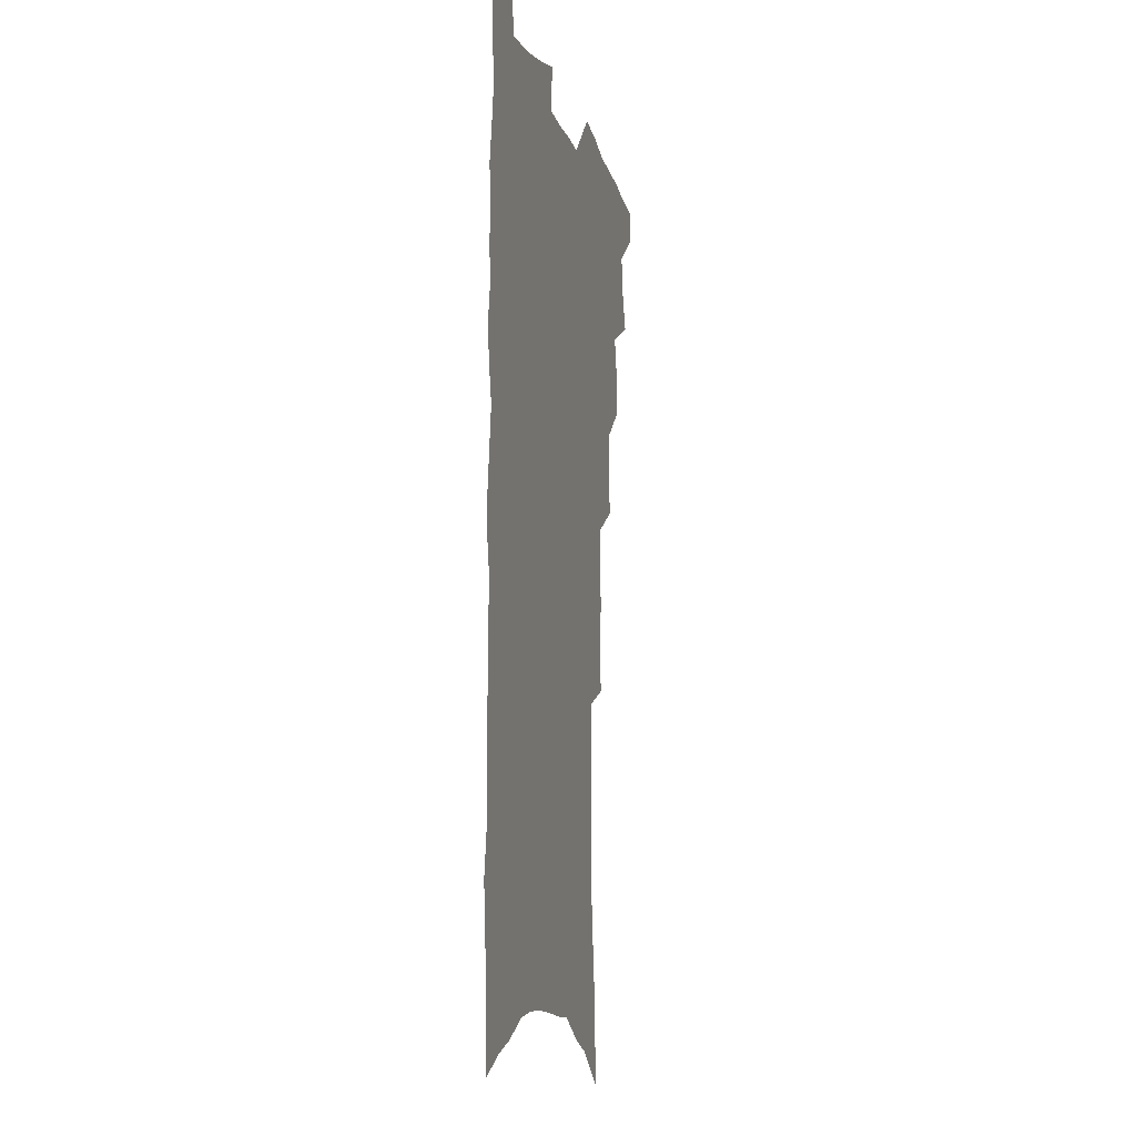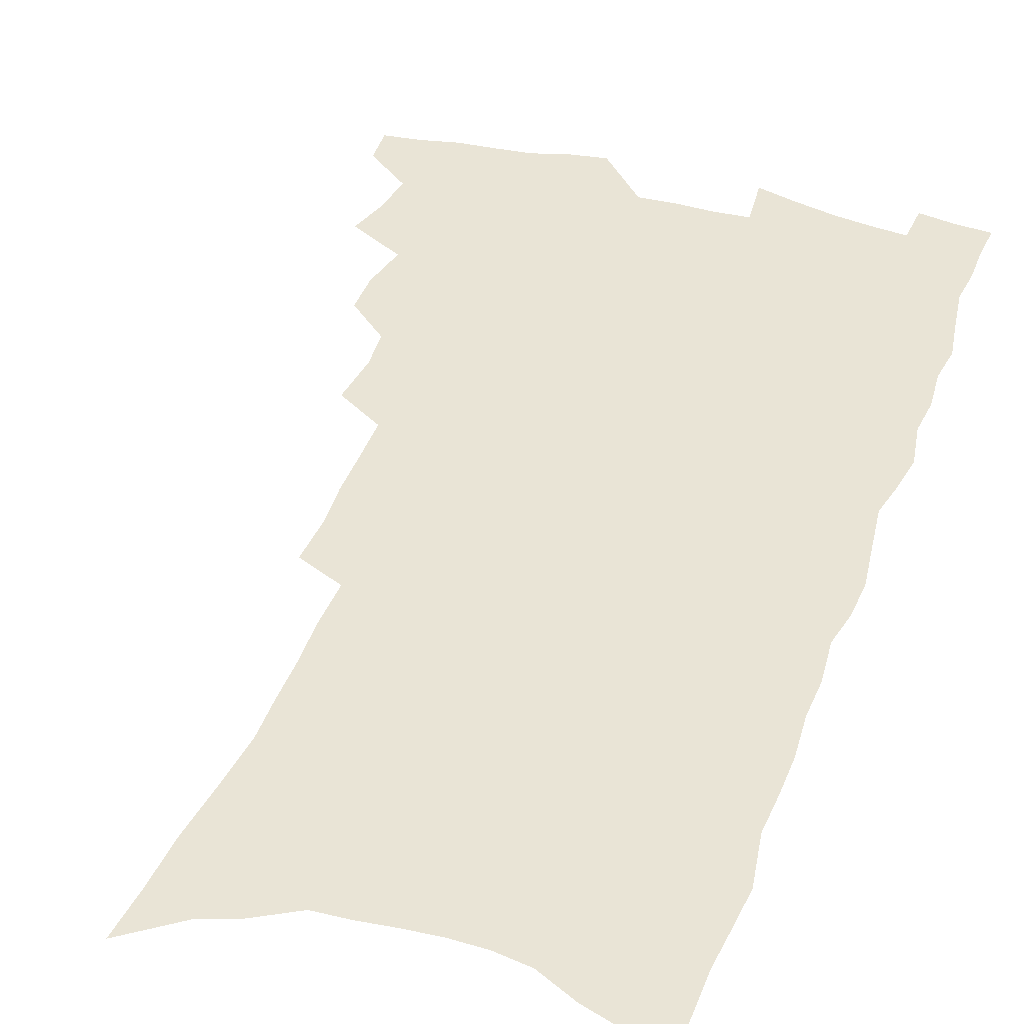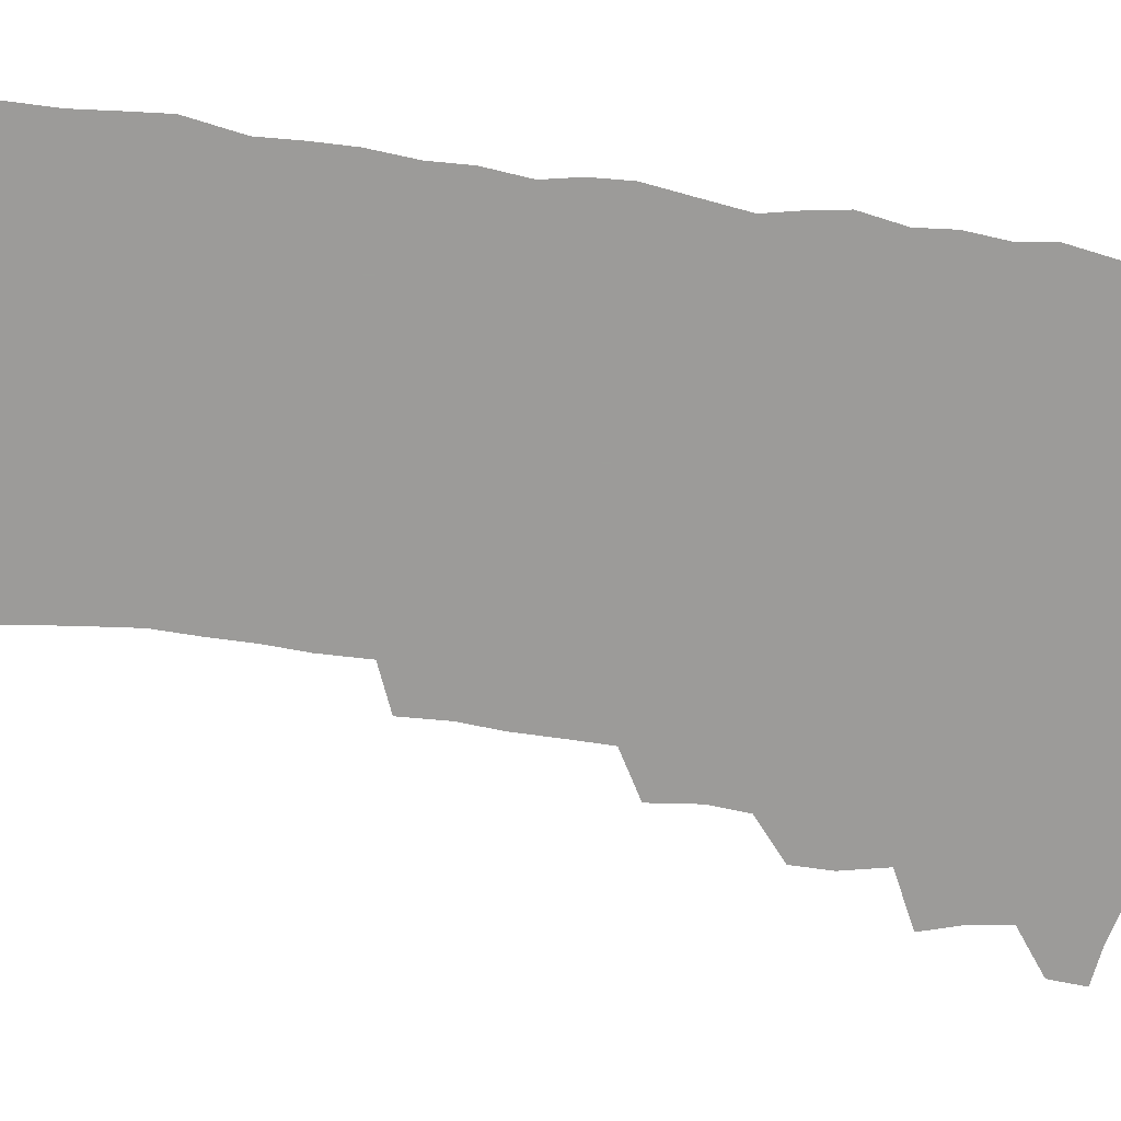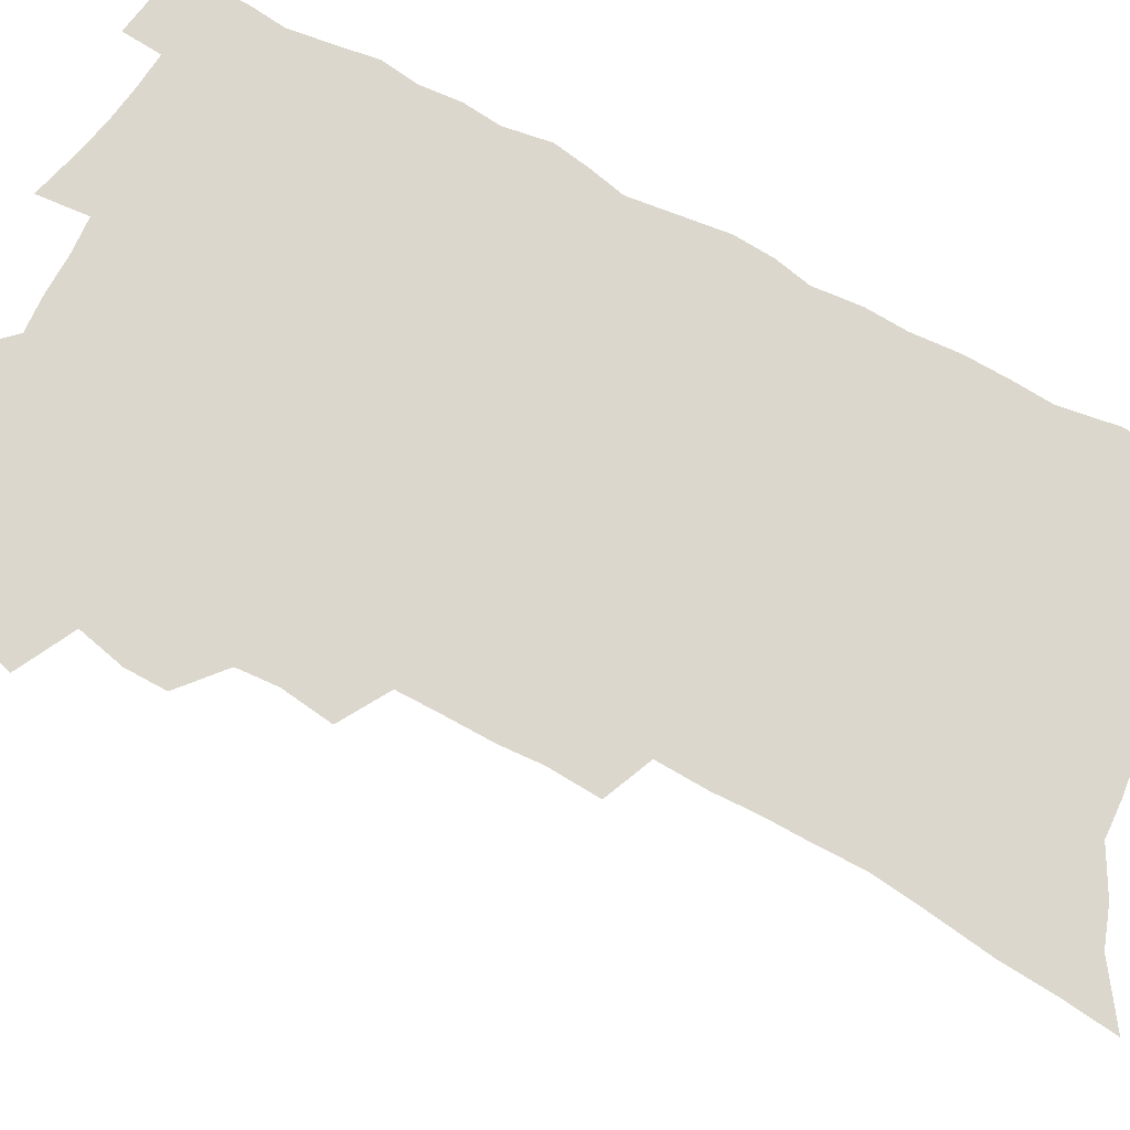
<metadata>
{"format":"obj","ext":"obj","renderer":"f3d","projection":"perspective","resolution":1024,"background":"white","views":[{"elev":-9.3,"azim":104.0,"up":"+Y"},{"elev":42.5,"azim":19.8,"up":"+Z"},{"elev":-69.9,"azim":82.0,"up":"+Z"},{"elev":73.3,"azim":-61.3,"up":"+Z"}]}
</metadata>
<code>
v 486 529.6 0
v 485.1 543.5 0
v 496.3 486.3 0
v 501 501.6 0
v 503 516.9 0
v 502.1 530.8 0
v 499.4 545.4 0
v 513.6 443.2 0
v 513.6 458.4 0
v 517.3 475.8 0
v 520.4 491.1 0
v 517.8 504.1 0
v 518.7 518.3 0
v 516.9 532.1 0
v 513.1 548.5 0
v 528 396.2 0
v 530.3 415.3 0
v 529.1 430.2 0
v 532.8 448.2 0
v 533 463.2 0
v 532.5 477.4 0
v 533.4 491.9 0
v 533.7 506 0
v 533.1 519.5 0
v 531.4 532.9 0
v 527.5 549.8 0
v 545.9 317.4 0
v 546.9 336.1 0
v 545.7 352 0
v 545.8 369.2 0
v 545.6 386 0
v 545.5 402.6 0
v 546 419.1 0
v 549.2 437.3 0
v 547.6 450.4 0
v 548.9 465.6 0
v 549.4 480 0
v 547.8 493.3 0
v 548 507.1 0
v 546.9 520.8 0
v 545 534.9 0
v 541.7 551.4 0
v 555.9 157.1 0
v 557.9 177.7 0
v 559 197.4 0
v 561.8 220 0
v 564 241.1 0
v 563.6 257.8 0
v 563.7 275 0
v 563 291.3 0
v 563.5 310.2 0
v 563.7 328.1 0
v 562.7 343.6 0
v 562.5 359.9 0
v 562 375.8 0
v 561.9 391.9 0
v 562.6 408.5 0
v 562.8 424.1 0
v 562.7 438.7 0
v 564.6 454.6 0
v 563.3 467.5 0
v 563.8 481.5 0
v 564.6 495 0
v 562.5 508.6 0
v 560.8 522.6 0
v 558.8 537.4 0
v 555.3 555.6 0
v 575.6 171.6 0
v 574 187 0
v 578.3 213.3 0
v 579.3 232.6 0
v 579.6 250.5 0
v 579.8 267.8 0
v 578.6 282.9 0
v 577.3 298.1 0
v 578.8 318.3 0
v 578.5 334.7 0
v 578.1 350.1 0
v 578.1 366.2 0
v 576.9 380.4 0
v 577.6 397.2 0
v 576.7 411 0
v 577.8 427.2 0
v 577.3 441.1 0
v 577.8 455.6 0
v 577.8 469.2 0
v 578 482.9 0
v 577.3 496.1 0
v 577.4 509.2 0
v 575.6 523 0
v 573.4 538.3 0
v 569.4 557.9 0
v 589.1 176.7 0
v 592.3 201.9 0
v 593.9 223.2 0
v 593.3 238.9 0
v 594.5 259.3 0
v 593.5 273.6 0
v 592.3 288.4 0
v 592.6 306.7 0
v 591.9 321.9 0
v 591 336.4 0
v 592.6 355.7 0
v 591.9 369.6 0
v 591.1 384.2 0
v 591.2 399.7 0
v 591.5 414.6 0
v 591.9 429.5 0
v 591.3 442.8 0
v 591.4 456.8 0
v 592.2 471.1 0
v 591.8 483.8 0
v 591.2 496.9 0
v 590.6 510.2 0
v 589.2 524.3 0
v 588.1 538.4 0
v 604.6 185.6 0
v 605.9 206.9 0
v 606.5 225.8 0
v 606.6 243.5 0
v 606.6 260.3 0
v 605.9 275.5 0
v 605.6 292.5 0
v 605.3 309 0
v 605.2 326 0
v 605.6 343.3 0
v 604.9 355.5 0
v 604.8 372 0
v 604.7 387.2 0
v 605.2 403.2 0
v 604.7 415.9 0
v 604.9 430.6 0
v 604.7 444.1 0
v 604.7 457.6 0
v 604.9 471 0
v 605 484.2 0
v 605.1 497.3 0
v 604.3 510.6 0
v 603 525 0
v 602.1 539.4 0
v 617.8 186.5 0
v 619.2 211.3 0
v 619.4 229.6 0
v 619.1 245.4 0
v 619.1 263 0
v 618.6 278.2 0
v 618.1 293.5 0
v 618.1 311.8 0
v 618.1 329.3 0
v 617.9 344.3 0
v 617.6 357.6 0
v 617.5 373.3 0
v 617.4 388 0
v 617.5 403 0
v 617.4 415.7 0
v 617.8 431.6 0
v 617.7 444.6 0
v 618 458.6 0
v 618.1 471.7 0
v 618 484.4 0
v 618.1 497.6 0
v 618.1 510.6 0
v 618 523.7 0
v 616.5 539.3 0
v 631.2 188.2 0
v 631.7 211.1 0
v 631.8 230.2 0
v 631.7 247.4 0
v 631.5 264.4 0
v 631.2 279.7 0
v 631 296.8 0
v 630.6 312.6 0
v 630.5 328.9 0
v 630.3 344.1 0
v 630.2 358.8 0
v 630.1 373.5 0
v 630.1 389.1 0
v 630.1 402.9 0
v 630.2 417 0
v 630.4 432 0
v 630.5 444.9 0
v 630.7 458.5 0
v 630.9 471.6 0
v 631 484.5 0
v 631.2 497.6 0
v 631.3 510.5 0
v 631.4 523.5 0
v 630.3 540.3 0
v 628.5 559.3 0
v 644.5 189.4 0
v 644.4 212.5 0
v 644.2 230.3 0
v 644.2 245.7 0
v 643.9 264 0
v 643.8 280.4 0
v 643.5 296.5 0
v 643 314 0
v 642.9 329 0
v 642.9 343.2 0
v 642.8 357.9 0
v 642.7 374.1 0
v 642.7 388.7 0
v 642.8 402.8 0
v 642.9 416.9 0
v 642.9 431.4 0
v 643.2 444.7 0
v 643.4 458.3 0
v 643.8 471.4 0
v 644.1 484.9 0
v 644.4 497.6 0
v 644.5 510.3 0
v 644.7 523.8 0
v 644.8 538.6 0
v 644.1 555.3 0
v 657.8 189.5 0
v 657.2 210.6 0
v 657 228 0
v 656.7 245.1 0
v 658.5 257.5 0
v 656.5 278.5 0
v 656.2 294.9 0
v 655.8 311.2 0
v 655.4 328 0
v 655.4 343.1 0
v 655.4 357.8 0
v 655.3 372.9 0
v 655.4 387.5 0
v 655.8 401.3 0
v 655.7 415.9 0
v 656.2 429.6 0
v 656.2 443.7 0
v 656.8 456.8 0
v 656.8 470.8 0
v 657 484.1 0
v 657.2 497.2 0
v 657.9 510.3 0
v 658.3 523.6 0
v 659 536.9 0
v 659.1 552.1 0
v 671.3 187.6 0
v 670.7 206.8 0
v 669.7 226.9 0
v 670.6 241.1 0
v 670.4 257.6 0
v 668.6 279.4 0
v 669.1 293.4 0
v 668.1 311.4 0
v 667.8 326.8 0
v 668.1 341.4 0
v 668.5 355.6 0
v 667.8 371.7 0
v 668.5 385.4 0
v 668.8 399.6 0
v 670.1 412.6 0
v 669.8 427.2 0
v 669.3 442.2 0
v 670 455.7 0
v 670.1 469.5 0
v 669.7 483.8 0
v 670.4 496.6 0
v 671.1 509.6 0
v 671.9 523 0
v 672.5 536.5 0
v 673.4 550.3 0
v 686.4 180.6 0
v 685.2 201.2 0
v 683 223.3 0
v 684 238.6 0
v 683.2 256.6 0
v 683.5 272.7 0
v 682.2 290.8 0
v 682.4 305.9 0
v 680.5 324.1 0
v 682.3 337.1 0
v 682.2 352.3 0
v 683 366.6 0
v 682.3 382.2 0
v 682.7 396.5 0
v 683.5 410.4 0
v 683 425.6 0
v 683.9 439 0
v 683.8 453.7 0
v 684 467.7 0
v 683.6 481.9 0
v 684.4 495.2 0
v 684.6 508.8 0
v 685.3 522.1 0
v 686.1 535.3 0
v 687.1 549.1 0
v 688 564 0
v 700.8 176.2 0
v 699.9 195.7 0
v 700.2 213 0
v 699.9 230.7 0
v 697.8 250.6 0
v 698.3 266.7 0
v 698 283.3 0
v 697.1 300.2 0
v 697.8 315.4 0
v 697.6 331.1 0
v 697.8 346.2 0
v 699.4 360.1 0
v 698.8 375.9 0
v 698 391.8 0
v 698.2 406.6 0
v 697.7 422 0
v 697.4 436.8 0
v 699.5 450 0
v 699.3 464.6 0
v 697.3 480.2 0
v 699.2 493.2 0
v 699.1 507.3 0
v 698.9 521.3 0
v 699.3 534.4 0
v 701 548.2 0
v 702 561.9 0
v 716.4 169.1 0
v 716.9 186.3 0
v 717.1 203.7 0
v 718.6 219.3 0
v 719.9 235.3 0
v 716.5 256.2 0
v 717.4 271.8 0
v 717.7 287.7 0
v 716.4 305.3 0
v 717.1 320.5 0
v 715.4 337.9 0
v 718 351.2 0
v 718.9 366.1 0
v 716.6 383.7 0
v 714.3 401.3 0
v 717.2 414.6 0
v 719.3 428.4 0
v 716.5 445.5 0
v 717.8 459.3 0
v 716.4 474.9 0
v 718.2 488.4 0
v 715.6 504.4 0
v 713.4 520.3 0
v 714.8 533.8 0
v 714.8 547.5 0
v 715.8 561.1 0
f 5 6 1
f 1 6 2
f 6 7 2
f 10 11 3
f 3 11 4
f 11 12 4
f 4 12 5
f 12 13 5
f 5 13 6
f 13 14 6
f 6 14 7
f 14 15 7
f 18 19 8
f 8 19 9
f 19 20 9
f 9 20 10
f 20 21 10
f 10 21 11
f 21 22 11
f 11 22 12
f 22 23 12
f 12 23 13
f 23 24 13
f 13 24 14
f 24 25 14
f 14 25 15
f 25 26 15
f 31 32 16
f 16 32 17
f 32 33 17
f 17 33 18
f 33 34 18
f 18 34 19
f 34 35 19
f 19 35 20
f 35 36 20
f 20 36 21
f 36 37 21
f 21 37 22
f 37 38 22
f 22 38 23
f 38 39 23
f 23 39 24
f 39 40 24
f 24 40 25
f 40 41 25
f 25 41 26
f 41 42 26
f 51 52 27
f 27 52 28
f 52 53 28
f 28 53 29
f 53 54 29
f 29 54 30
f 54 55 30
f 30 55 31
f 55 56 31
f 31 56 32
f 56 57 32
f 32 57 33
f 57 58 33
f 33 58 34
f 58 59 34
f 34 59 35
f 59 60 35
f 35 60 36
f 60 61 36
f 36 61 37
f 61 62 37
f 37 62 38
f 62 63 38
f 38 63 39
f 63 64 39
f 39 64 40
f 64 65 40
f 40 65 41
f 65 66 41
f 41 66 42
f 66 67 42
f 43 68 44
f 68 69 44
f 44 69 45
f 69 70 45
f 45 70 46
f 70 71 46
f 46 71 47
f 71 72 47
f 47 72 48
f 72 73 48
f 48 73 49
f 73 74 49
f 49 74 50
f 74 75 50
f 50 75 51
f 75 76 51
f 51 76 52
f 76 77 52
f 52 77 53
f 77 78 53
f 53 78 54
f 78 79 54
f 54 79 55
f 79 80 55
f 55 80 56
f 80 81 56
f 56 81 57
f 81 82 57
f 57 82 58
f 82 83 58
f 58 83 59
f 83 84 59
f 59 84 60
f 84 85 60
f 60 85 61
f 85 86 61
f 61 86 62
f 86 87 62
f 62 87 63
f 87 88 63
f 63 88 64
f 88 89 64
f 64 89 65
f 89 90 65
f 65 90 66
f 90 91 66
f 66 91 67
f 91 92 67
f 68 93 69
f 93 94 69
f 69 94 70
f 94 95 70
f 70 95 71
f 95 96 71
f 71 96 72
f 96 97 72
f 72 97 73
f 97 98 73
f 73 98 74
f 98 99 74
f 74 99 75
f 99 100 75
f 75 100 76
f 100 101 76
f 76 101 77
f 101 102 77
f 77 102 78
f 102 103 78
f 78 103 79
f 103 104 79
f 79 104 80
f 104 105 80
f 80 105 81
f 105 106 81
f 81 106 82
f 106 107 82
f 82 107 83
f 107 108 83
f 83 108 84
f 108 109 84
f 84 109 85
f 109 110 85
f 85 110 86
f 110 111 86
f 86 111 87
f 111 112 87
f 87 112 88
f 112 113 88
f 88 113 89
f 113 114 89
f 89 114 90
f 114 115 90
f 90 115 91
f 115 116 91
f 91 116 92
f 93 117 94
f 117 118 94
f 94 118 95
f 118 119 95
f 95 119 96
f 119 120 96
f 96 120 97
f 120 121 97
f 97 121 98
f 121 122 98
f 98 122 99
f 122 123 99
f 99 123 100
f 123 124 100
f 100 124 101
f 124 125 101
f 101 125 102
f 125 126 102
f 102 126 103
f 126 127 103
f 103 127 104
f 127 128 104
f 104 128 105
f 128 129 105
f 105 129 106
f 129 130 106
f 106 130 107
f 130 131 107
f 107 131 108
f 131 132 108
f 108 132 109
f 132 133 109
f 109 133 110
f 133 134 110
f 110 134 111
f 134 135 111
f 111 135 112
f 135 136 112
f 112 136 113
f 136 137 113
f 113 137 114
f 137 138 114
f 114 138 115
f 138 139 115
f 115 139 116
f 139 140 116
f 117 141 118
f 141 142 118
f 118 142 119
f 142 143 119
f 119 143 120
f 143 144 120
f 120 144 121
f 144 145 121
f 121 145 122
f 145 146 122
f 122 146 123
f 146 147 123
f 123 147 124
f 147 148 124
f 124 148 125
f 148 149 125
f 125 149 126
f 149 150 126
f 126 150 127
f 150 151 127
f 127 151 128
f 151 152 128
f 128 152 129
f 152 153 129
f 129 153 130
f 153 154 130
f 130 154 131
f 154 155 131
f 131 155 132
f 155 156 132
f 132 156 133
f 156 157 133
f 133 157 134
f 157 158 134
f 134 158 135
f 158 159 135
f 135 159 136
f 159 160 136
f 136 160 137
f 160 161 137
f 137 161 138
f 161 162 138
f 138 162 139
f 162 163 139
f 139 163 140
f 163 164 140
f 141 165 142
f 165 166 142
f 142 166 143
f 166 167 143
f 143 167 144
f 167 168 144
f 144 168 145
f 168 169 145
f 145 169 146
f 169 170 146
f 146 170 147
f 170 171 147
f 147 171 148
f 171 172 148
f 148 172 149
f 172 173 149
f 149 173 150
f 173 174 150
f 150 174 151
f 174 175 151
f 151 175 152
f 175 176 152
f 152 176 153
f 176 177 153
f 153 177 154
f 177 178 154
f 154 178 155
f 178 179 155
f 155 179 156
f 179 180 156
f 156 180 157
f 180 181 157
f 157 181 158
f 181 182 158
f 158 182 159
f 182 183 159
f 159 183 160
f 183 184 160
f 160 184 161
f 184 185 161
f 161 185 162
f 185 186 162
f 162 186 163
f 186 187 163
f 163 187 164
f 187 188 164
f 165 190 166
f 190 191 166
f 166 191 167
f 191 192 167
f 167 192 168
f 192 193 168
f 168 193 169
f 193 194 169
f 169 194 170
f 194 195 170
f 170 195 171
f 195 196 171
f 171 196 172
f 196 197 172
f 172 197 173
f 197 198 173
f 173 198 174
f 198 199 174
f 174 199 175
f 199 200 175
f 175 200 176
f 200 201 176
f 176 201 177
f 201 202 177
f 177 202 178
f 202 203 178
f 178 203 179
f 203 204 179
f 179 204 180
f 204 205 180
f 180 205 181
f 205 206 181
f 181 206 182
f 206 207 182
f 182 207 183
f 207 208 183
f 183 208 184
f 208 209 184
f 184 209 185
f 209 210 185
f 185 210 186
f 210 211 186
f 186 211 187
f 211 212 187
f 187 212 188
f 212 213 188
f 188 213 189
f 213 214 189
f 190 215 191
f 215 216 191
f 191 216 192
f 216 217 192
f 192 217 193
f 217 218 193
f 193 218 194
f 218 219 194
f 194 219 195
f 219 220 195
f 195 220 196
f 220 221 196
f 196 221 197
f 221 222 197
f 197 222 198
f 222 223 198
f 198 223 199
f 223 224 199
f 199 224 200
f 224 225 200
f 200 225 201
f 225 226 201
f 201 226 202
f 226 227 202
f 202 227 203
f 227 228 203
f 203 228 204
f 228 229 204
f 204 229 205
f 229 230 205
f 205 230 206
f 230 231 206
f 206 231 207
f 231 232 207
f 207 232 208
f 232 233 208
f 208 233 209
f 233 234 209
f 209 234 210
f 234 235 210
f 210 235 211
f 235 236 211
f 211 236 212
f 236 237 212
f 212 237 213
f 237 238 213
f 213 238 214
f 238 239 214
f 215 240 216
f 240 241 216
f 216 241 217
f 241 242 217
f 217 242 218
f 242 243 218
f 218 243 219
f 243 244 219
f 219 244 220
f 244 245 220
f 220 245 221
f 245 246 221
f 221 246 222
f 246 247 222
f 222 247 223
f 247 248 223
f 223 248 224
f 248 249 224
f 224 249 225
f 249 250 225
f 225 250 226
f 250 251 226
f 226 251 227
f 251 252 227
f 227 252 228
f 252 253 228
f 228 253 229
f 253 254 229
f 229 254 230
f 254 255 230
f 230 255 231
f 255 256 231
f 231 256 232
f 256 257 232
f 232 257 233
f 257 258 233
f 233 258 234
f 258 259 234
f 234 259 235
f 259 260 235
f 235 260 236
f 260 261 236
f 236 261 237
f 261 262 237
f 237 262 238
f 262 263 238
f 238 263 239
f 263 264 239
f 240 265 241
f 265 266 241
f 241 266 242
f 266 267 242
f 242 267 243
f 267 268 243
f 243 268 244
f 268 269 244
f 244 269 245
f 269 270 245
f 245 270 246
f 270 271 246
f 246 271 247
f 271 272 247
f 247 272 248
f 272 273 248
f 248 273 249
f 273 274 249
f 249 274 250
f 274 275 250
f 250 275 251
f 275 276 251
f 251 276 252
f 276 277 252
f 252 277 253
f 277 278 253
f 253 278 254
f 278 279 254
f 254 279 255
f 279 280 255
f 255 280 256
f 280 281 256
f 256 281 257
f 281 282 257
f 257 282 258
f 282 283 258
f 258 283 259
f 283 284 259
f 259 284 260
f 284 285 260
f 260 285 261
f 285 286 261
f 261 286 262
f 286 287 262
f 262 287 263
f 287 288 263
f 263 288 264
f 288 289 264
f 265 291 266
f 291 292 266
f 266 292 267
f 292 293 267
f 267 293 268
f 293 294 268
f 268 294 269
f 294 295 269
f 269 295 270
f 295 296 270
f 270 296 271
f 296 297 271
f 271 297 272
f 297 298 272
f 272 298 273
f 298 299 273
f 273 299 274
f 299 300 274
f 274 300 275
f 300 301 275
f 275 301 276
f 301 302 276
f 276 302 277
f 302 303 277
f 277 303 278
f 303 304 278
f 278 304 279
f 304 305 279
f 279 305 280
f 305 306 280
f 280 306 281
f 306 307 281
f 281 307 282
f 307 308 282
f 282 308 283
f 308 309 283
f 283 309 284
f 309 310 284
f 284 310 285
f 310 311 285
f 285 311 286
f 311 312 286
f 286 312 287
f 312 313 287
f 287 313 288
f 313 314 288
f 288 314 289
f 314 315 289
f 289 315 290
f 315 316 290
f 291 317 292
f 317 318 292
f 292 318 293
f 318 319 293
f 293 319 294
f 319 320 294
f 294 320 295
f 320 321 295
f 295 321 296
f 321 322 296
f 296 322 297
f 322 323 297
f 297 323 298
f 323 324 298
f 298 324 299
f 324 325 299
f 299 325 300
f 325 326 300
f 300 326 301
f 326 327 301
f 301 327 302
f 327 328 302
f 302 328 303
f 328 329 303
f 303 329 304
f 329 330 304
f 304 330 305
f 330 331 305
f 305 331 306
f 331 332 306
f 306 332 307
f 332 333 307
f 307 333 308
f 333 334 308
f 308 334 309
f 334 335 309
f 309 335 310
f 335 336 310
f 310 336 311
f 336 337 311
f 311 337 312
f 337 338 312
f 312 338 313
f 338 339 313
f 313 339 314
f 339 340 314
f 314 340 315
f 340 341 315
f 315 341 316
f 341 342 316

</code>
